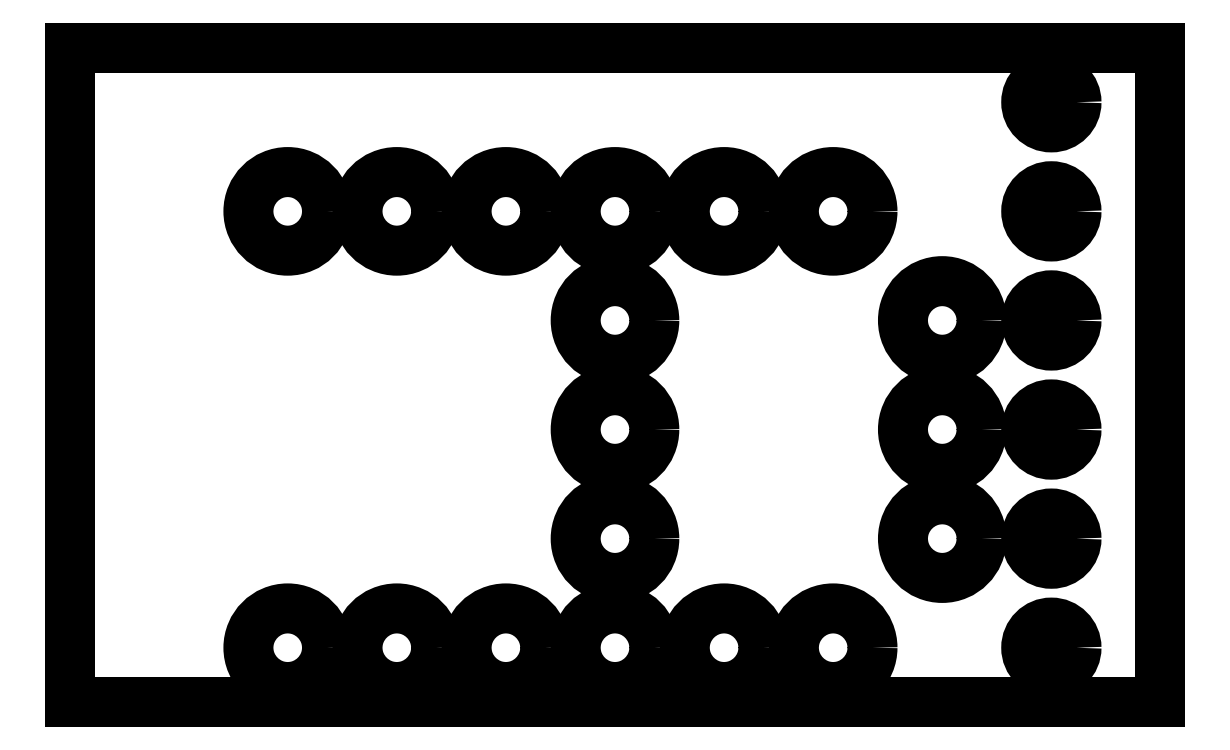
<metadata>
{"format":"dxf","ext":"dxf","renderer":"ezdxf+matplotlib","layout":"modelspace","background":"white","min_lineweight":24,"dpi":150}
</metadata>
<code>
0
SECTION
2
ENTITIES
0
LINE
8
JA
10
0
20
0
30
0
11
0
21
15.24
31
0
0
LINE
8
JA
10
25.4
20
0
30
0
11
25.4
21
15.24
31
0
0
LINE
8
JA
10
0
20
15.24
30
0
11
25.4
21
15.24
31
0
0
LINE
8
JA
10
0
20
0
30
0
11
25.4
21
0
31
0
0
LINE
8
JA
10
0
20
15.24
30
7
11
25.4
21
15.24
31
0
0
CIRCLE
8
JA
10
22.86
20
13.97
30
0
40
0.585
39
  0
0
CIRCLE
8
JA
10
5.08
20
11.43
30
0
40
0.915
39
  0
0
CIRCLE
8
JA
10
7.62
20
11.43
30
0
40
0.915
39
  0
0
CIRCLE
8
JA
10
10.16
20
11.43
30
0
40
0.915
39
  0
0
CIRCLE
8
JA
10
12.7
20
11.43
30
0
40
0.915
39
  0
0
CIRCLE
8
JA
10
15.24
20
11.43
30
0
40
0.915
39
  0
0
CIRCLE
8
JA
10
17.78
20
11.43
30
0
40
0.915
39
  0
0
CIRCLE
8
JA
10
22.86
20
11.43
30
0
40
0.585
39
  0
0
CIRCLE
8
JA
10
12.7
20
8.89
30
0
40
0.915
39
  0
0
CIRCLE
8
JA
10
20.32
20
8.89
30
0
40
0.915
39
  0
0
CIRCLE
8
JA
10
22.86
20
8.89
30
0
40
0.585
39
  0
0
CIRCLE
8
JA
10
12.7
20
6.35
30
0
40
0.915
39
  0
0
CIRCLE
8
JA
10
20.32
20
6.35
30
0
40
0.915
39
  0
0
CIRCLE
8
JA
10
22.86
20
6.35
30
0
40
0.585
39
  0
0
CIRCLE
8
JA
10
12.7
20
3.81
30
0
40
0.915
39
  0
0
CIRCLE
8
JA
10
20.32
20
3.81
30
0
40
0.915
39
  0
0
CIRCLE
8
JA
10
22.86
20
3.81
30
0
40
0.585
39
  0
0
CIRCLE
8
JA
10
5.08
20
1.27
30
0
40
0.915
39
  0
0
CIRCLE
8
JA
10
7.62
20
1.27
30
0
40
0.915
39
  0
0
CIRCLE
8
JA
10
10.16
20
1.27
30
0
40
0.915
39
  0
0
CIRCLE
8
JA
10
12.7
20
1.27
30
0
40
0.915
39
  0
0
CIRCLE
8
JA
10
15.24
20
1.27
30
0
40
0.915
39
  0
0
CIRCLE
8
JA
10
17.78
20
1.27
30
0
40
0.915
39
  0
0
CIRCLE
8
JA
10
22.86
20
1.27
30
0
40
0.585
39
  0
0
ENDSEC
0
EOF

</code>
